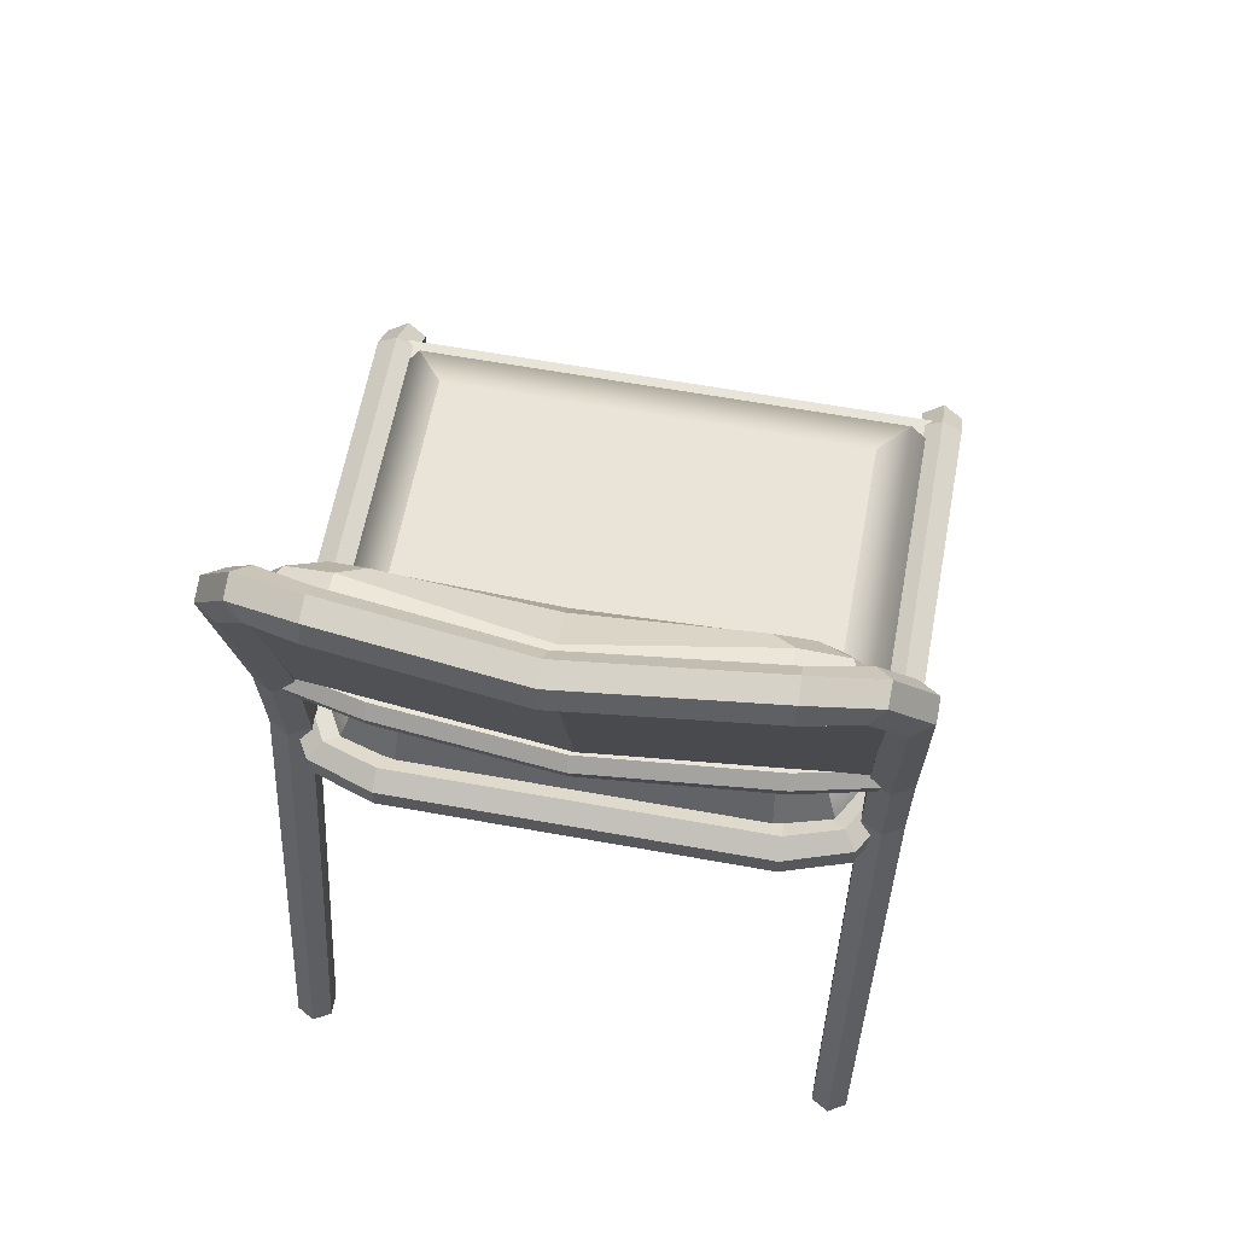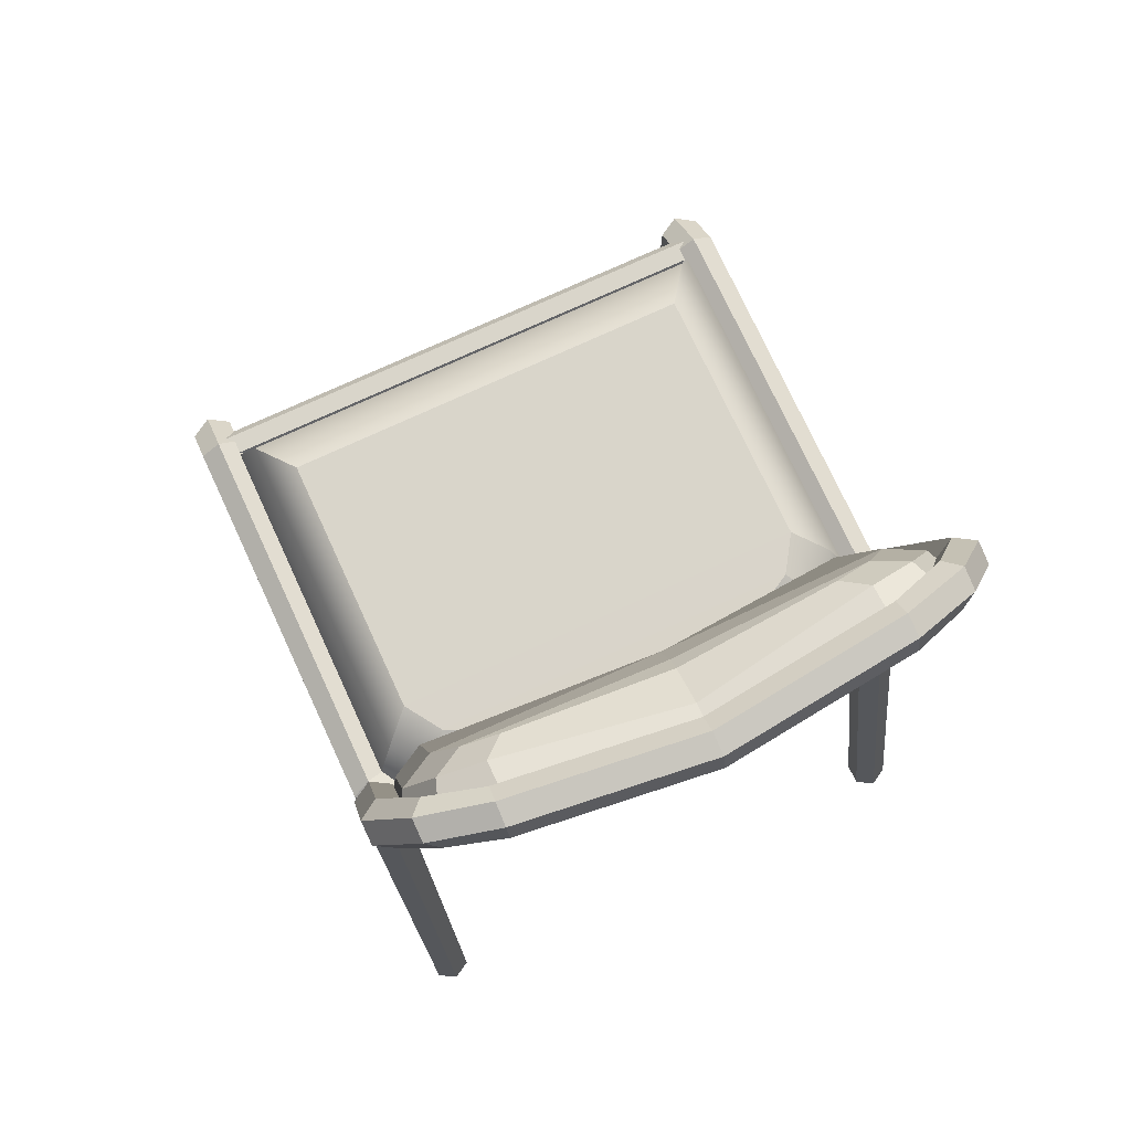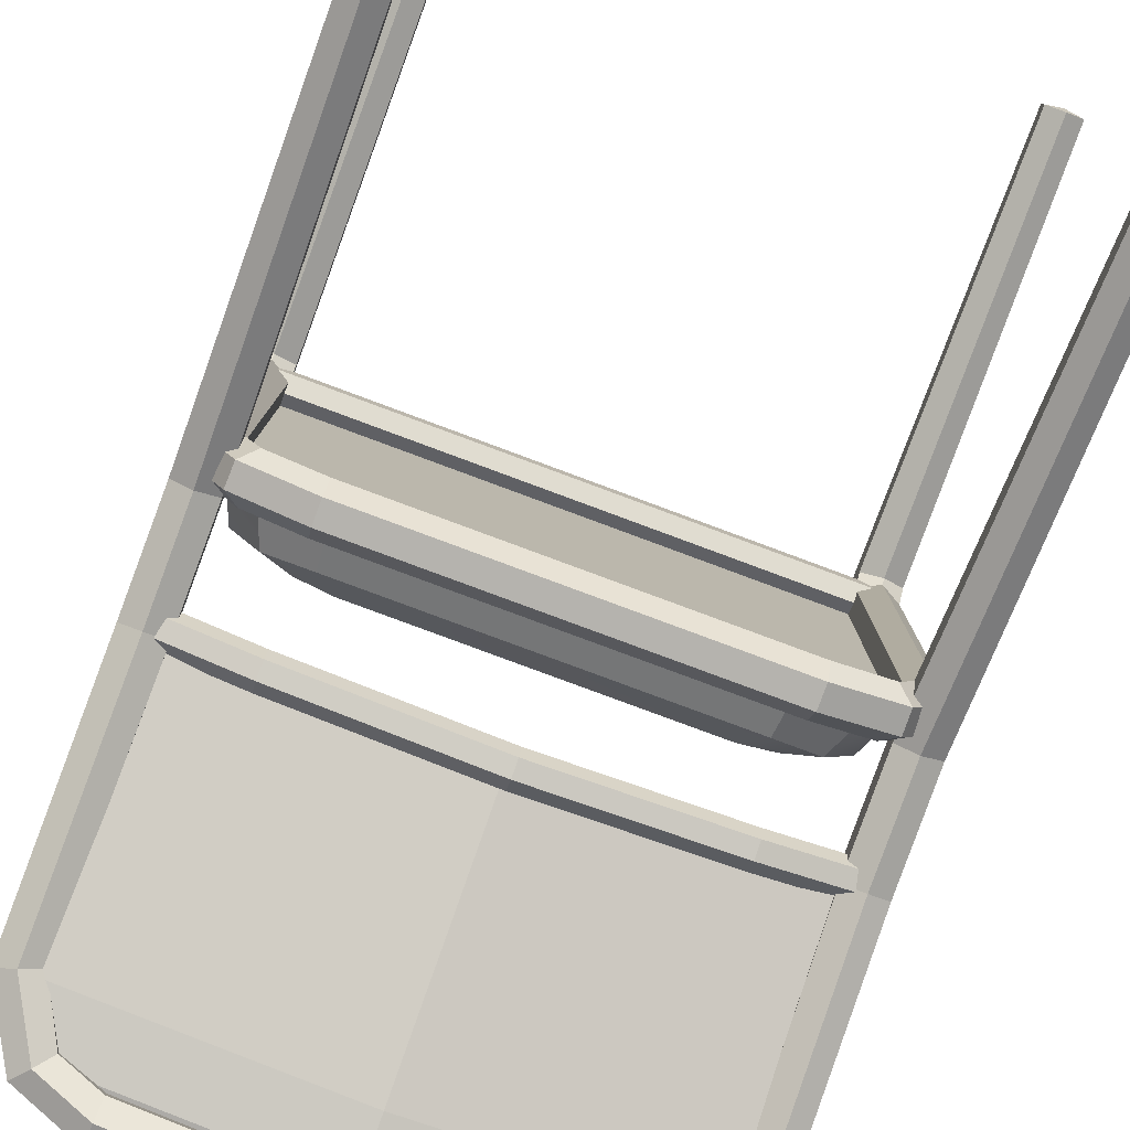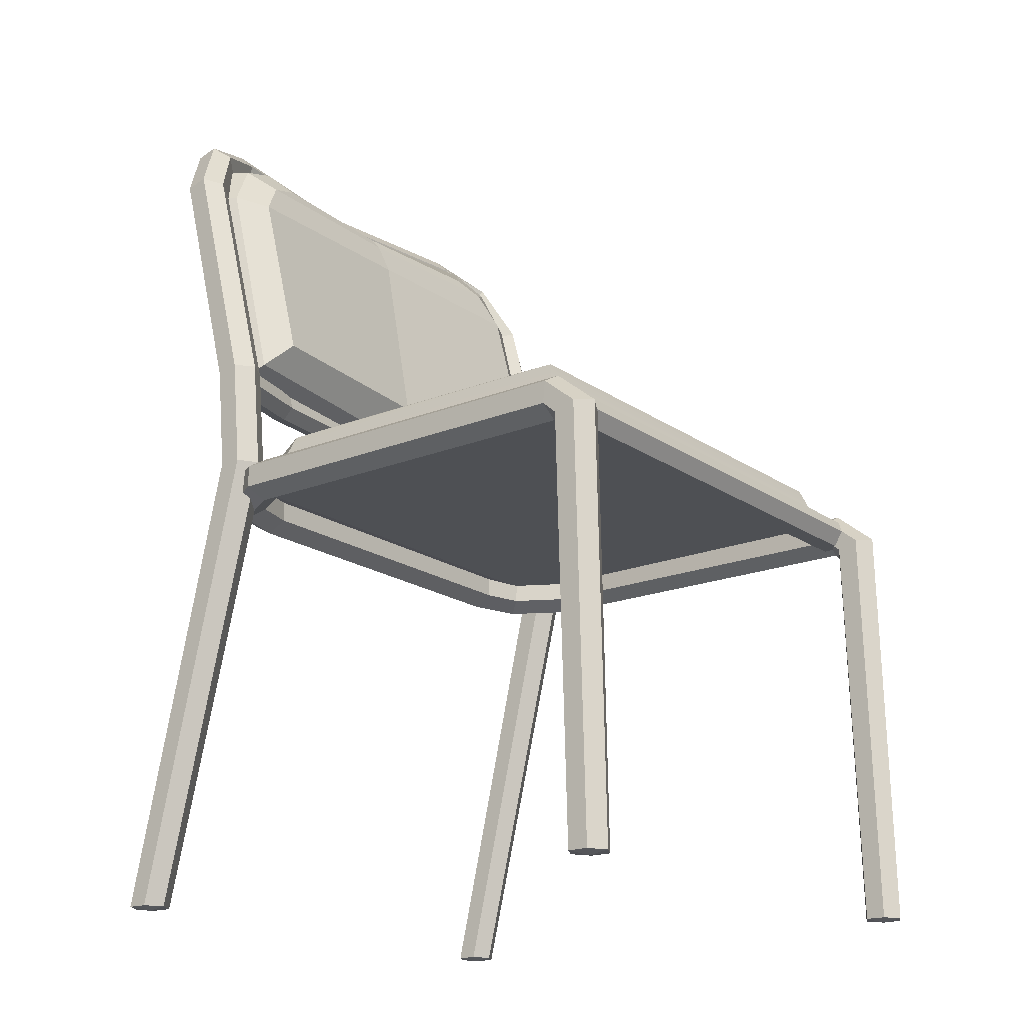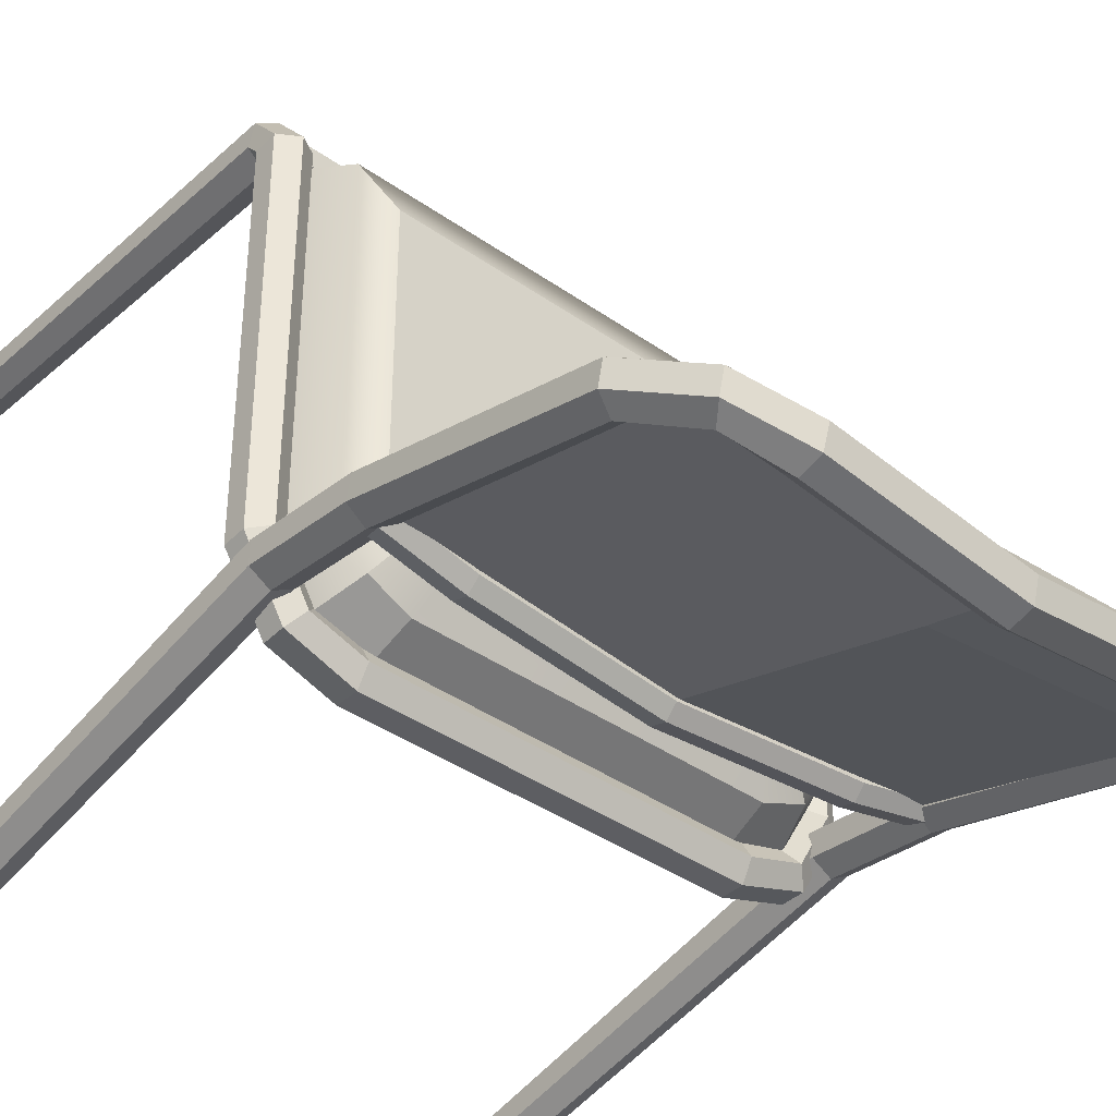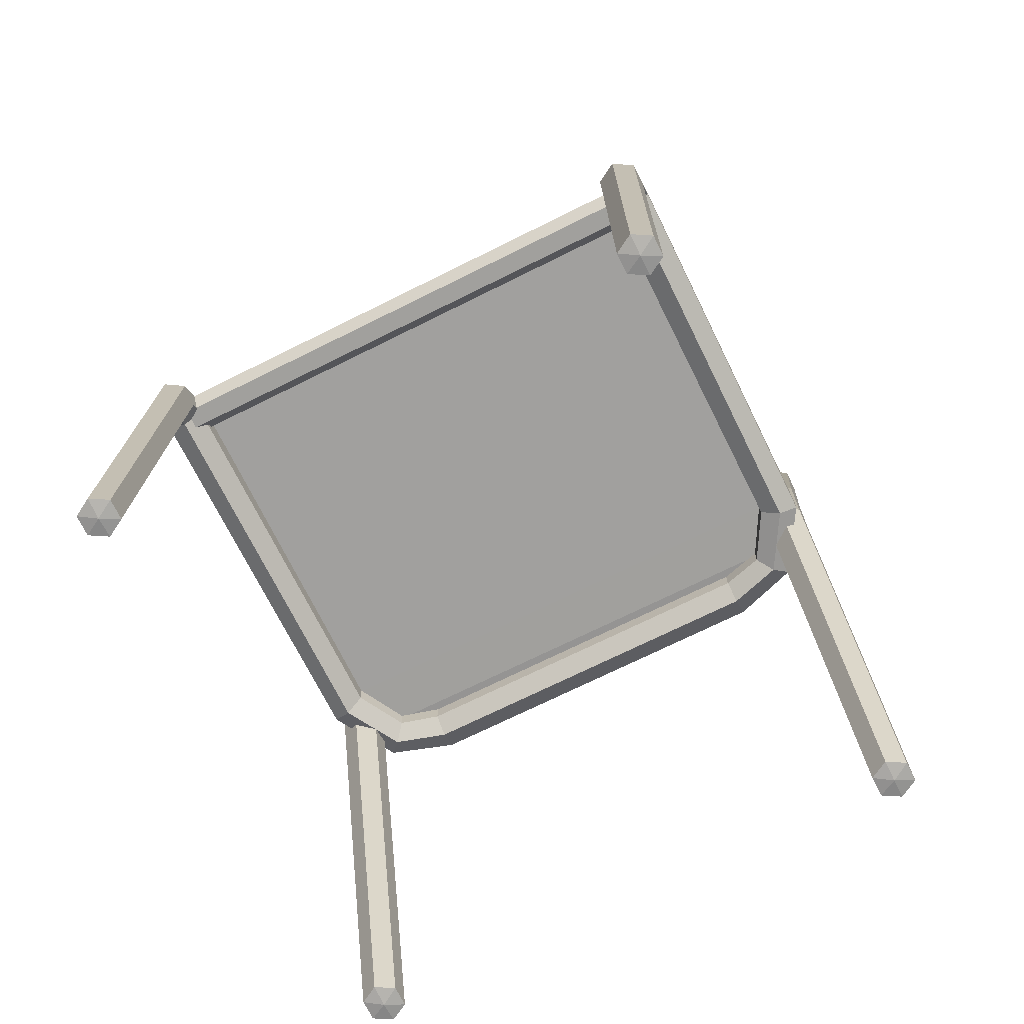
<metadata>
{"format":"obj","ext":"obj","renderer":"f3d","projection":"perspective","resolution":1024,"background":"white","views":[{"elev":61.3,"azim":-169.5,"up":"+Y"},{"elev":74.7,"azim":155.2,"up":"+Y"},{"elev":-79.9,"azim":-20.4,"up":"+Z"},{"elev":-18.7,"azim":-52.4,"up":"+Y"},{"elev":-38.8,"azim":138.5,"up":"+Z"},{"elev":-71.7,"azim":26.4,"up":"+Y"}]}
</metadata>
<code>
v -24.11 74.63 -22.25
v -24.06 52.63 -16.13
v 24.01 74.63 -22.25
v 23.95 52.63 -16.13
v -21.38 79.52 -23.49
v 21.28 79.52 -23.49
v -16.27 81 -23.73
v 16.16 81 -23.73
v -22.83 74.56 -19.11
v -22.77 54.22 -14.1
v 22.67 54.22 -14.1
v 22.72 74.56 -19.11
v 20.14 78.92 -20.21
v -20.25 78.92 -20.21
v 16.16 80.37 -20.9
v -16.27 80.37 -20.9
v -0.05243 53.44 -16.25
v -0.05243 51.85 -18.28
v -0.05243 74.43 -24.85
v -0.05243 79.31 -26.09
v -0.05243 80.79 -26.33
v -0.05243 80.16 -23.49
v -24.73 51.07 -16.43
v -24.76 52.52 -16.82
v -24.68 53.59 -15.77
v -24.56 53.2 -14.32
v -24.53 51.75 -13.93
v -24.61 50.68 -14.98
v 25.01 51.07 -16.43
v 25.04 52.52 -16.82
v 24.96 53.59 -15.77
v 24.85 53.2 -14.32
v 24.82 51.75 -13.93
v 24.9 50.68 -14.98
v -24.64 39.01 24.8
v -24.64 39.01 23.01
v -24.64 40.43 22.12
v -24.64 41.86 23.01
v -24.64 41.86 24.8
v -24.64 40.43 25.7
v 24.93 39.01 24.8
v 24.93 39.01 23.01
v 24.93 40.43 22.12
v 24.93 41.86 23.01
v 24.93 41.86 24.8
v 24.93 40.43 25.7
v -23.28 0.2528 -23.37
v -23.28 0.2689 -25.24
v -24.9 0.277 -26.17
v -26.52 0.2689 -25.24
v -26.52 0.2528 -23.37
v -24.9 0.2448 -22.44
v -23.09 42.69 -13.34
v -23.09 42.68 -15.44
v -24.9 42.68 -16.48
v -26.72 42.68 -15.44
v -26.72 42.69 -13.34
v -24.9 42.7 -12.29
v -24.9 0 -24.31
v -23.09 52.94 -14.32
v -23.09 52.49 -16.37
v -24.9 52.26 -17.39
v -26.72 52.49 -16.37
v -26.72 52.94 -14.32
v -24.9 53.17 -13.3
v -23.19 74.49 -19.95
v -23.18 74 -21.98
v -24.89 74.29 -23.15
v -26.61 75.07 -22.28
v -26.63 75.56 -20.25
v -24.92 75.27 -19.08
v -20.63 78.88 -22
v -20.64 78.35 -24.01
v -21.84 79.37 -25.37
v -23.04 80.92 -24.71
v -23.04 81.45 -22.7
v -21.84 80.43 -21.34
v -16.84 79.89 -23.54
v -16.91 79.32 -25.55
v -17.02 80.78 -27.02
v -17.06 82.81 -26.49
v -16.99 83.37 -24.49
v -16.88 81.92 -23.01
v 23.28 0.2528 -23.37
v 23.28 0.2689 -25.24
v 24.9 0.277 -26.17
v 26.52 0.2689 -25.24
v 26.52 0.2528 -23.37
v 24.9 0.2448 -22.44
v 23.09 42.69 -13.34
v 23.09 42.68 -15.44
v 24.9 42.68 -16.48
v 26.72 42.68 -15.44
v 26.72 42.69 -13.34
v 24.9 42.7 -12.29
v 24.9 0 -24.31
v 23.09 52.94 -14.32
v 23.09 52.49 -16.37
v 24.9 52.26 -17.39
v 26.72 52.49 -16.37
v 26.72 52.94 -14.32
v 24.9 53.17 -13.3
v 23.19 74.49 -19.95
v 23.18 74 -21.98
v 24.89 74.29 -23.15
v 26.61 75.07 -22.28
v 26.63 75.56 -20.25
v 24.92 75.27 -19.08
v 20.63 78.88 -22
v 20.64 78.35 -24.01
v 21.84 79.37 -25.37
v 23.04 80.92 -24.71
v 23.04 81.45 -22.7
v 21.84 80.43 -21.34
v 16.84 79.89 -23.54
v 16.91 79.32 -25.55
v 17.02 80.78 -27.02
v 17.06 82.81 -26.49
v 16.99 83.37 -24.49
v 16.88 81.92 -23.01
v -23.28 0.2609 28.04
v -23.28 0.2609 26.17
v -24.9 0.2609 25.24
v -26.52 0.2609 26.17
v -26.52 0.2609 28.04
v -24.9 0.2609 28.98
v -23.09 39.17 27.25
v -23.09 38.5 25.28
v -24.9 38.16 24.29
v -26.71 38.5 25.28
v -26.71 39.17 27.25
v -24.9 39.51 28.24
v -24.9 0 27.11
v -23.09 41.68 24.21
v -23.09 39.62 24
v -24.9 38.59 23.89
v -26.71 39.62 24
v -26.71 41.68 24.21
v -24.9 42.71 24.31
v -23.2 41.7 -10.68
v -23.17 39.61 -10.76
v -24.87 38.56 -11.36
v -26.6 39.6 -11.87
v -26.63 41.69 -11.79
v -24.93 42.74 -11.19
v -20.68 41.69 -15.22
v -20.61 39.61 -15.28
v -21.77 38.56 -16.64
v -23 39.61 -17.95
v -23.06 41.7 -17.89
v -21.9 42.74 -16.52
v -16.89 41.69 -16.28
v -16.89 39.6 -16.28
v -16.95 38.56 -18.09
v -17.01 39.61 -19.9
v -17.01 41.7 -19.9
v -16.95 42.74 -18.09
v 23.28 0.2609 28.04
v 23.28 0.2609 26.17
v 24.9 0.2609 25.24
v 26.52 0.2609 26.17
v 26.52 0.2609 28.04
v 24.9 0.2609 28.98
v 23.09 39.17 27.25
v 23.09 38.5 25.28
v 24.9 38.16 24.29
v 26.71 38.5 25.28
v 26.71 39.17 27.25
v 24.9 39.51 28.24
v 24.9 0 27.11
v 23.09 41.68 24.21
v 23.09 39.62 24
v 24.9 38.59 23.89
v 26.71 39.62 24
v 26.71 41.68 24.21
v 24.9 42.71 24.31
v 23.2 41.7 -10.68
v 23.17 39.61 -10.76
v 24.87 38.56 -11.36
v 26.6 39.6 -11.87
v 26.63 41.69 -11.79
v 24.93 42.74 -11.19
v 20.68 41.69 -15.22
v 20.61 39.61 -15.28
v 21.77 38.56 -16.64
v 23 39.61 -17.95
v 23.06 41.7 -17.89
v 21.9 42.74 -16.52
v 16.89 41.69 -16.28
v 16.89 39.6 -16.28
v 16.95 38.56 -18.09
v 17.01 39.61 -19.9
v 17.01 41.7 -19.9
v 16.95 42.74 -18.09
v -23.87 41.41 -10.8
v -23.82 41.52 22.9
v 23.64 41.41 -10.8
v 23.58 41.52 22.9
v -21.15 41.42 -15.51
v 20.91 41.42 -15.51
v -16.04 41.55 -16.9
v 15.8 41.55 -16.9
v -22.27 45.45 -9.754
v -22.21 45.39 21.52
v 21.97 45.39 21.52
v 22.03 45.45 -9.754
v 19.49 45.46 -13.89
v -19.72 45.46 -13.89
v 15.57 45.17 -15.34
v -15.81 45.17 -15.34
v 0.3571 53.21 -17.67
v 0.3581 53.59 -19.13
v 0.3588 52.52 -20.19
v 0.3586 51.07 -19.79
v 0.3575 50.68 -18.33
v 0.3568 51.75 -17.27
v 0.2143 83.37 -26.43
v 0.2138 81.9 -24.94
v 0.2139 79.87 -25.47
v 0.2147 79.32 -27.49
v 0.215 80.8 -28.98
v 0.2149 82.82 -28.45
v 16.97 53.59 -17.52
v 17.03 52.52 -18.58
v 17.01 51.07 -18.18
v 16.93 50.68 -16.73
v 16.87 51.75 -15.67
v 16.89 53.2 -16.07
v -16.89 53.2 -16.07
v -16.97 53.59 -17.52
v -17.03 52.52 -18.57
v -17.01 51.07 -18.18
v -16.93 50.68 -16.73
v -16.87 51.75 -15.67
v -0.05243 74.25 -17.6
v -0.05243 56.52 -14.34
v 19.67 57.03 -12.98
v 19.66 74.15 -17.37
v -0.05243 77.43 -19.08
v 17.48 77.43 -18.5
v -0.05243 78.64 -20.14
v 14.28 78.52 -19.09
v -17.59 77.43 -18.5
v -14.38 78.52 -19.09
v -19.77 74.15 -17.37
v -19.78 57.03 -12.98
v -19.52 46.92 -7.092
v -19.47 46.86 17.67
v 19.23 46.86 17.67
v 19.28 46.92 -7.092
v 17.05 46.91 -10.5
v -17.29 46.91 -10.5
v 14 46.9 -12.22
v -14.24 46.9 -12.22
f 235 236 237 238
f 239 235 238 240
f 241 239 240 242
f 18 19 3 4
f 19 20 6 3
f 20 21 8 6
f 1 2 10 9
f 17 18 4 11
f 4 3 12 11
f 3 6 13 12
f 5 1 9 14
f 6 8 15 13
f 8 21 22 15
f 7 5 14 16
f 2 18 17 10
f 1 19 18 2
f 1 5 20 19
f 5 7 21 20
f 22 21 7 16
f 243 239 241 244
f 245 235 239 243
f 245 246 236 235
f 23 24 231 232
f 24 25 230 231
f 25 26 229 230
f 26 27 234 229
f 27 28 233 234
f 28 23 232 233
f 35 36 42 41
f 36 37 43 42
f 37 38 44 43
f 38 39 45 44
f 39 40 46 45
f 40 35 41 46
f 47 48 54 53
f 48 49 55 54
f 49 50 56 55
f 50 51 57 56
f 51 52 58 57
f 52 47 53 58
f 48 47 59
f 49 48 59
f 50 49 59
f 51 50 59
f 52 51 59
f 47 52 59
f 53 54 61 60
f 54 55 62 61
f 55 56 63 62
f 56 57 64 63
f 57 58 65 64
f 58 53 60 65
f 60 61 67 66
f 61 62 68 67
f 62 63 69 68
f 63 64 70 69
f 64 65 71 70
f 65 60 66 71
f 66 67 73 72
f 67 68 74 73
f 68 69 75 74
f 69 70 76 75
f 70 71 77 76
f 71 66 72 77
f 72 73 79 78
f 73 74 80 79
f 74 75 81 80
f 75 76 82 81
f 76 77 83 82
f 77 72 78 83
f 84 90 91 85
f 85 91 92 86
f 86 92 93 87
f 87 93 94 88
f 88 94 95 89
f 89 95 90 84
f 85 96 84
f 86 96 85
f 87 96 86
f 88 96 87
f 89 96 88
f 84 96 89
f 91 90 97 98
f 92 91 98 99
f 93 92 99 100
f 94 93 100 101
f 95 94 101 102
f 90 95 102 97
f 97 103 104 98
f 98 104 105 99
f 99 105 106 100
f 100 106 107 101
f 101 107 108 102
f 102 108 103 97
f 103 109 110 104
f 104 110 111 105
f 105 111 112 106
f 106 112 113 107
f 107 113 114 108
f 108 114 109 103
f 109 115 116 110
f 110 116 117 111
f 111 117 118 112
f 112 118 119 113
f 113 119 120 114
f 114 120 115 109
f 220 116 115 219
f 221 117 116 220
f 222 118 117 221
f 222 217 119 118
f 218 120 119 217
f 219 115 120 218
f 121 122 128 127
f 122 123 129 128
f 123 124 130 129
f 124 125 131 130
f 125 126 132 131
f 126 121 127 132
f 122 121 133
f 123 122 133
f 124 123 133
f 125 124 133
f 126 125 133
f 121 126 133
f 127 128 135 134
f 128 129 136 135
f 129 130 137 136
f 130 131 138 137
f 131 132 139 138
f 132 127 134 139
f 134 135 141 140
f 135 136 142 141
f 136 137 143 142
f 137 138 144 143
f 138 139 145 144
f 139 134 140 145
f 140 141 147 146
f 141 142 148 147
f 142 143 149 148
f 143 144 150 149
f 144 145 151 150
f 145 140 146 151
f 146 147 153 152
f 147 148 154 153
f 148 149 155 154
f 149 150 156 155
f 150 151 157 156
f 151 146 152 157
f 158 164 165 159
f 159 165 166 160
f 160 166 167 161
f 161 167 168 162
f 162 168 169 163
f 163 169 164 158
f 159 170 158
f 160 170 159
f 161 170 160
f 162 170 161
f 163 170 162
f 158 170 163
f 165 164 171 172
f 166 165 172 173
f 167 166 173 174
f 168 167 174 175
f 169 168 175 176
f 164 169 176 171
f 171 177 178 172
f 172 178 179 173
f 173 179 180 174
f 174 180 181 175
f 175 181 182 176
f 176 182 177 171
f 177 183 184 178
f 178 184 185 179
f 179 185 186 180
f 180 186 187 181
f 181 187 188 182
f 182 188 183 177
f 183 189 190 184
f 184 190 191 185
f 185 191 192 186
f 186 192 193 187
f 187 193 194 188
f 188 194 189 183
f 153 190 189 152
f 154 191 190 153
f 155 192 191 154
f 156 193 192 155
f 157 194 193 156
f 152 189 194 157
f 247 248 249 250
f 247 250 251 252
f 252 251 253 254
f 195 197 198 196
f 195 199 200 197
f 199 201 202 200
f 195 196 204 203
f 196 198 205 204
f 198 197 206 205
f 197 200 207 206
f 199 195 203 208
f 200 202 209 207
f 202 201 210 209
f 201 199 208 210
f 212 211 228 223
f 213 212 223 224
f 214 213 224 225
f 215 214 225 226
f 216 215 226 227
f 211 216 227 228
f 83 218 217 82
f 78 219 218 83
f 79 220 219 78
f 80 221 220 79
f 81 222 221 80
f 82 217 222 81
f 224 223 31 30
f 225 224 30 29
f 226 225 29 34
f 227 226 34 33
f 228 227 33 32
f 223 228 32 31
f 230 229 211 212
f 231 230 212 213
f 232 231 213 214
f 233 232 214 215
f 234 233 215 216
f 229 234 216 211
f 17 11 237 236
f 11 12 238 237
f 12 13 240 238
f 13 15 242 240
f 15 22 241 242
f 22 16 244 241
f 16 14 243 244
f 14 9 245 243
f 9 10 246 245
f 10 17 236 246
f 203 204 248 247
f 204 205 249 248
f 205 206 250 249
f 206 207 251 250
f 208 203 247 252
f 207 209 253 251
f 209 210 254 253
f 210 208 252 254

</code>
